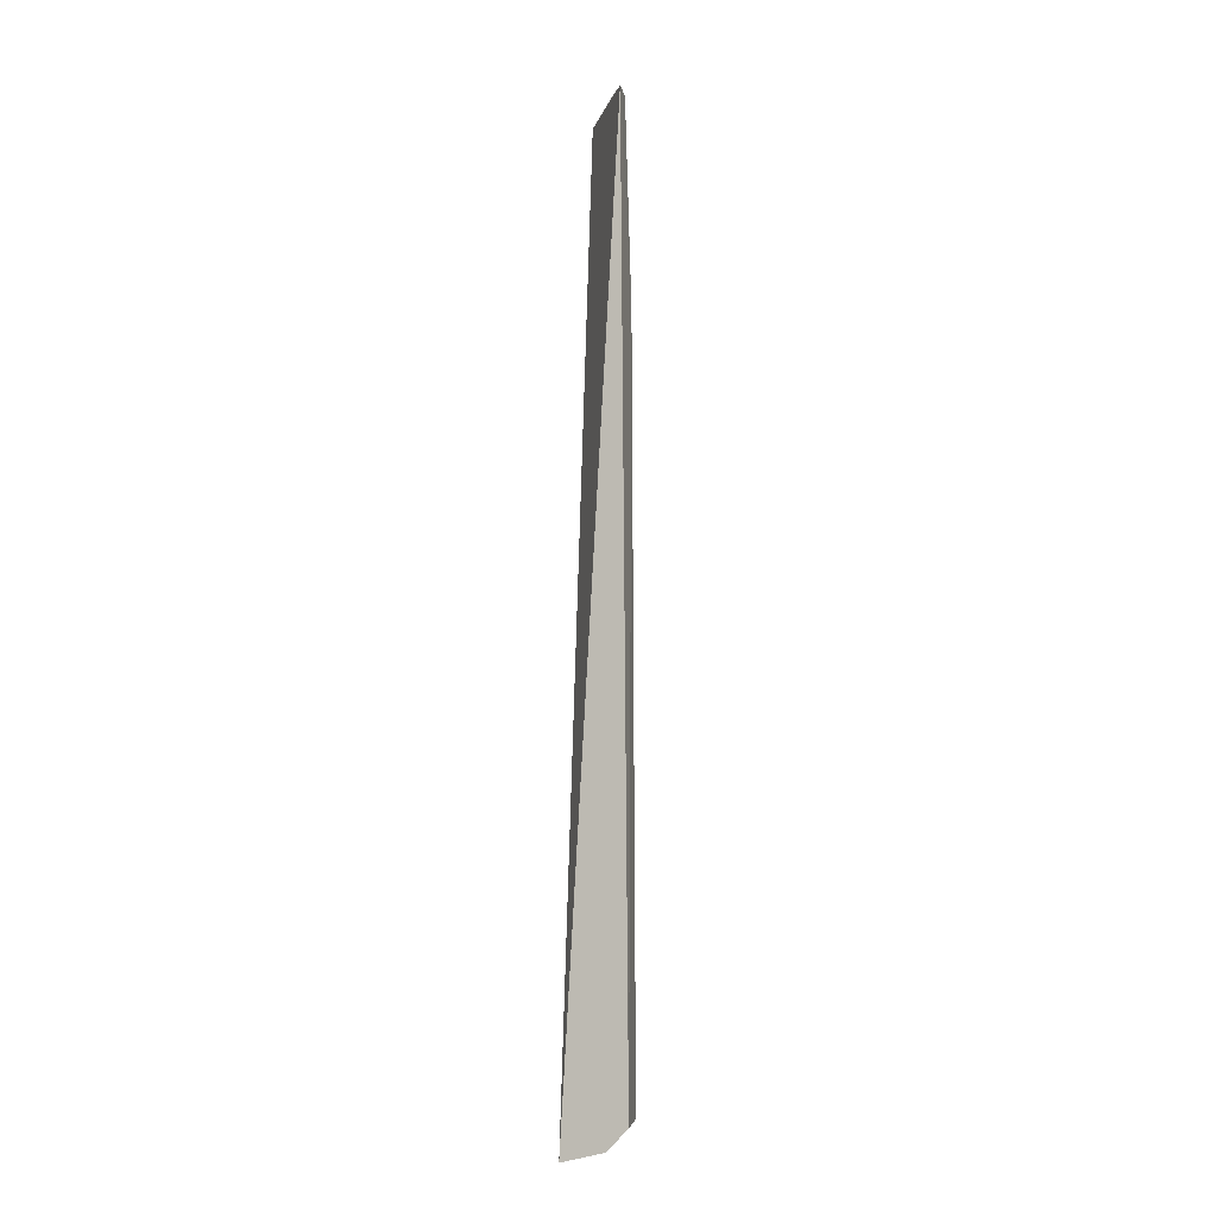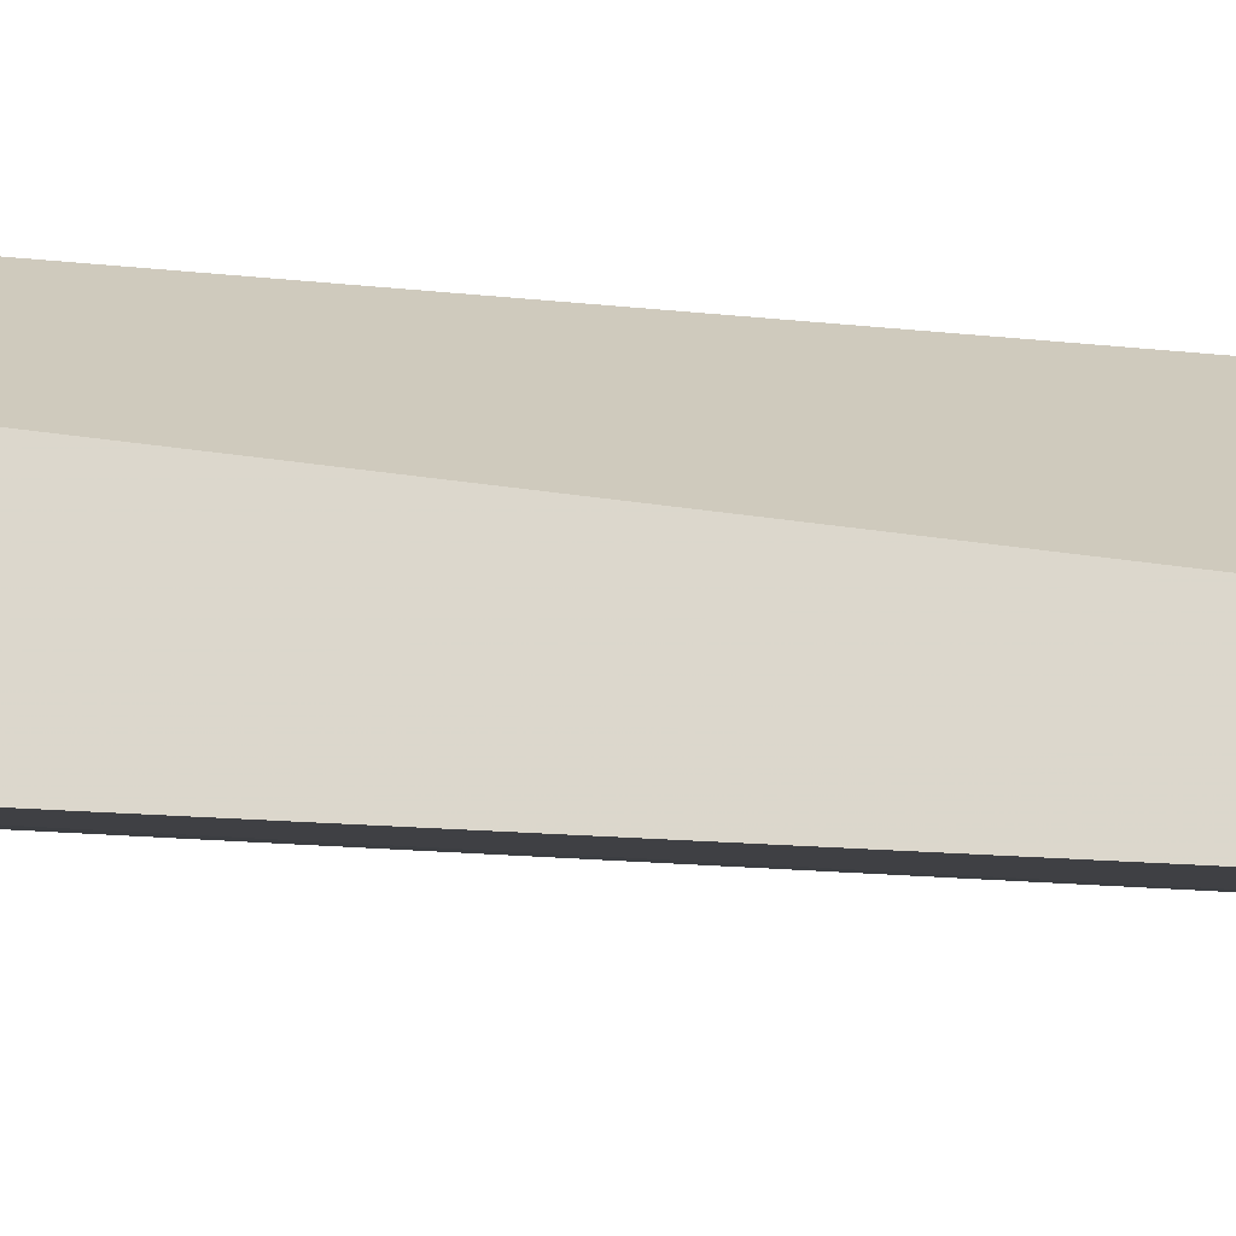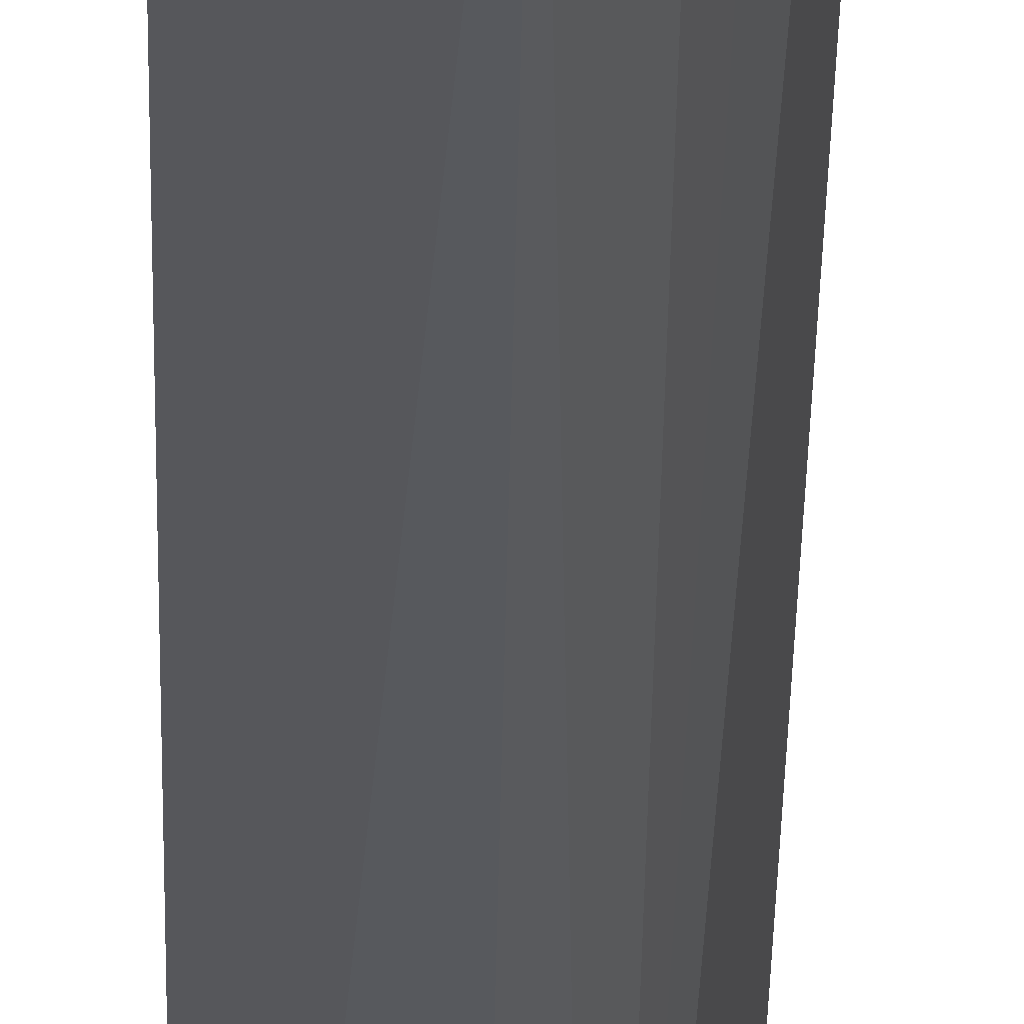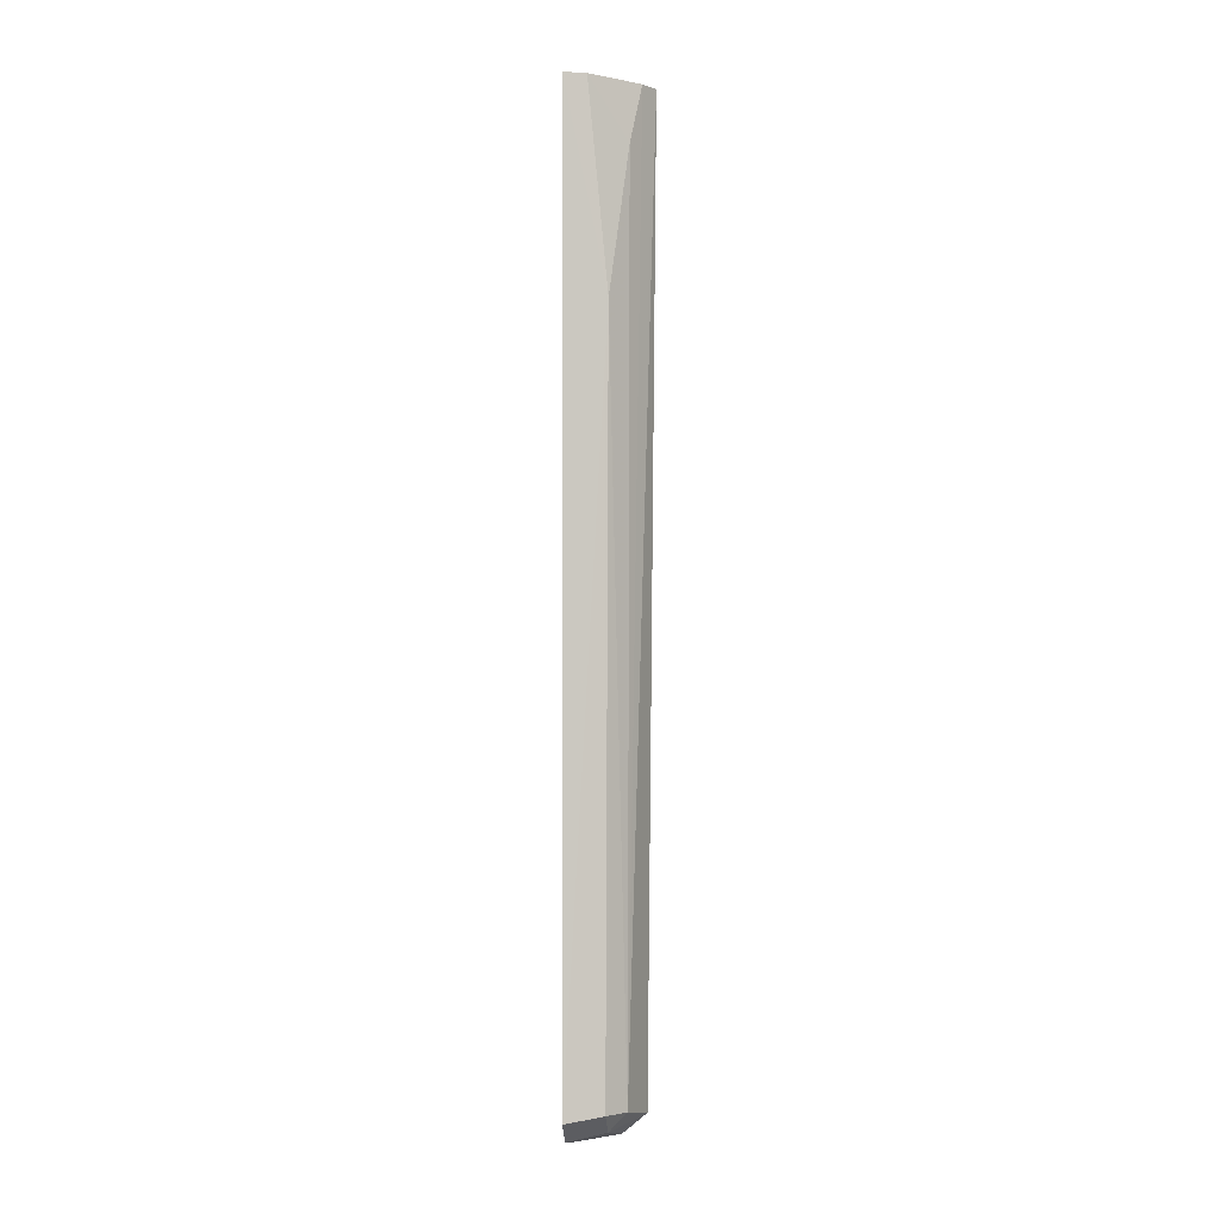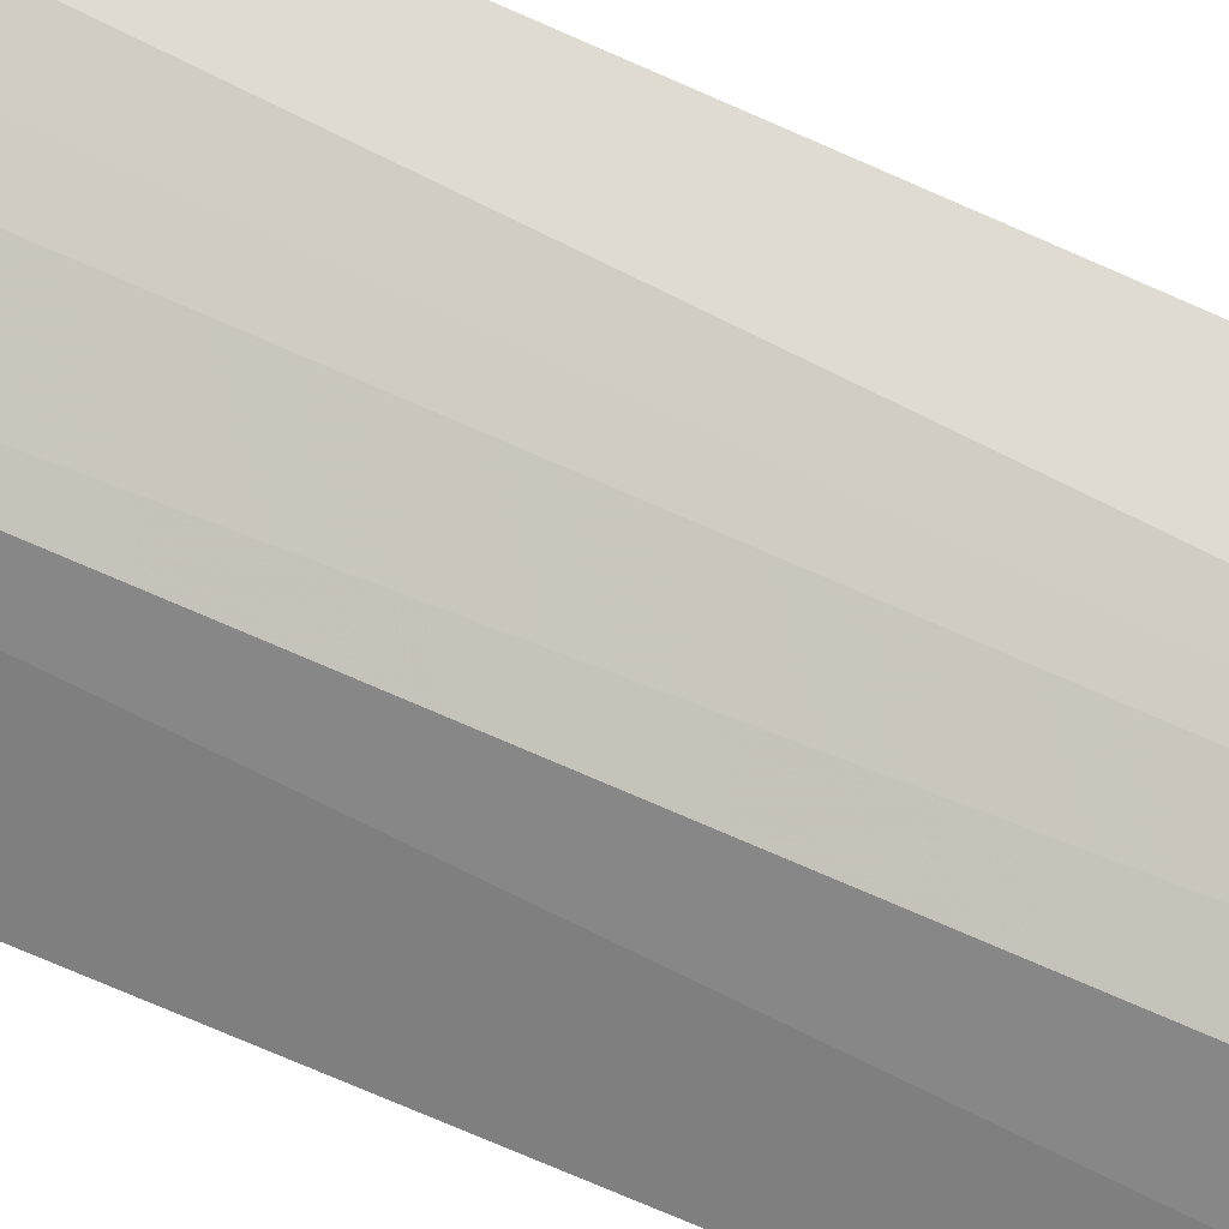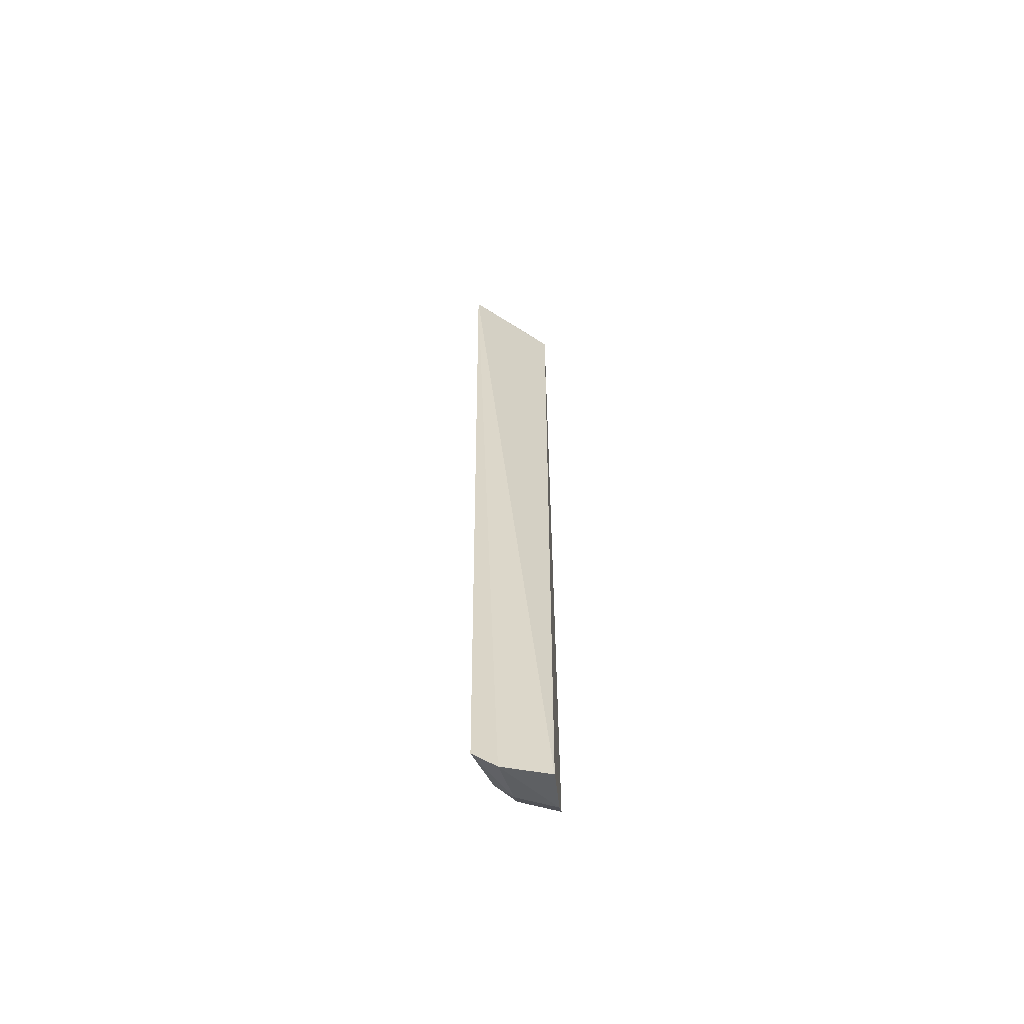
<metadata>
{"format":"obj","ext":"obj","renderer":"f3d","projection":"perspective","resolution":1024,"background":"white","views":[{"elev":-10.4,"azim":-66.8,"up":"+Z"},{"elev":-15.2,"azim":-102.4,"up":"+Y"},{"elev":-29.7,"azim":-0.6,"up":"+Y"},{"elev":-1.7,"azim":3.1,"up":"+Z"},{"elev":-50.0,"azim":61.6,"up":"+Y"},{"elev":-59.6,"azim":-175.8,"up":"+Z"}]}
</metadata>
<code>
v 0.09936 -0.09665 0.007137
v 0.1379 -0.06244 -0.4859
v 0.1196 -0.09529 -0.481
v 0.1426 -0.06326 0.007432
v 0.1012 -0.06562 -0.4999
v 0.1295 -0.085 -0.4811
v 0.1209 -0.09342 -0.09922
v 0.1257 -0.0625 -0.4961
v 0.0999 -0.1 -0.484
v 0.1109 -0.09433 0.006978
v 0.1304 -0.08208 -0.02344
v 0.1202 -0.08445 -0.4909
v 0.1109 -0.08806 0.008395
v 0.1362 -0.07328 0.007173
v 0.1003 -0.08864 -0.4947
f 5 1 4
f 6 2 4
f 7 3 6
f 8 5 4
f 8 4 2
f 9 7 1
f 9 3 7
f 10 1 7
f 11 7 6
f 11 10 7
f 12 8 2
f 12 2 6
f 12 6 3
f 13 4 1
f 13 1 10
f 14 11 6
f 14 6 4
f 14 10 11
f 14 13 10
f 14 4 13
f 15 12 3
f 15 3 9
f 15 5 8
f 15 8 12
f 15 9 1
f 15 1 5

</code>
